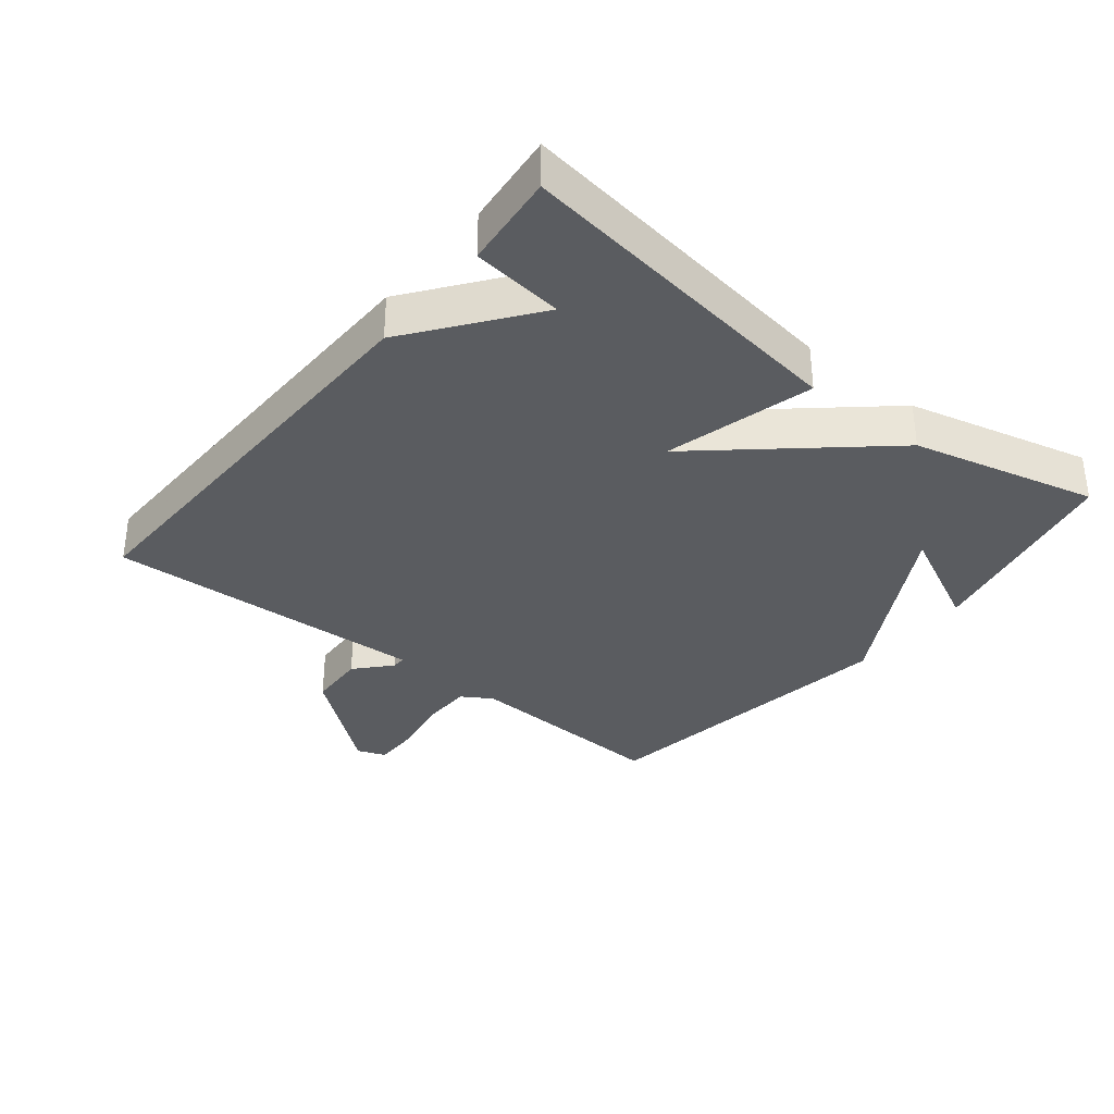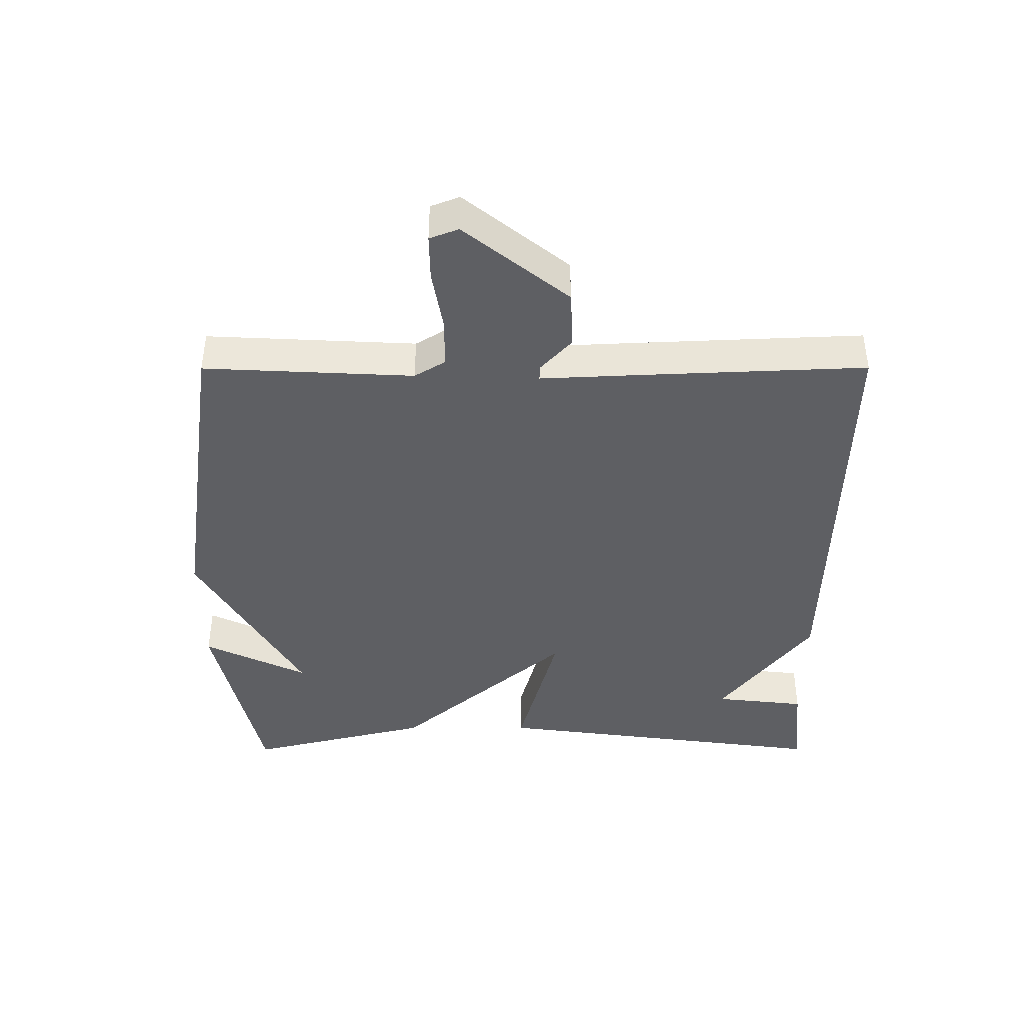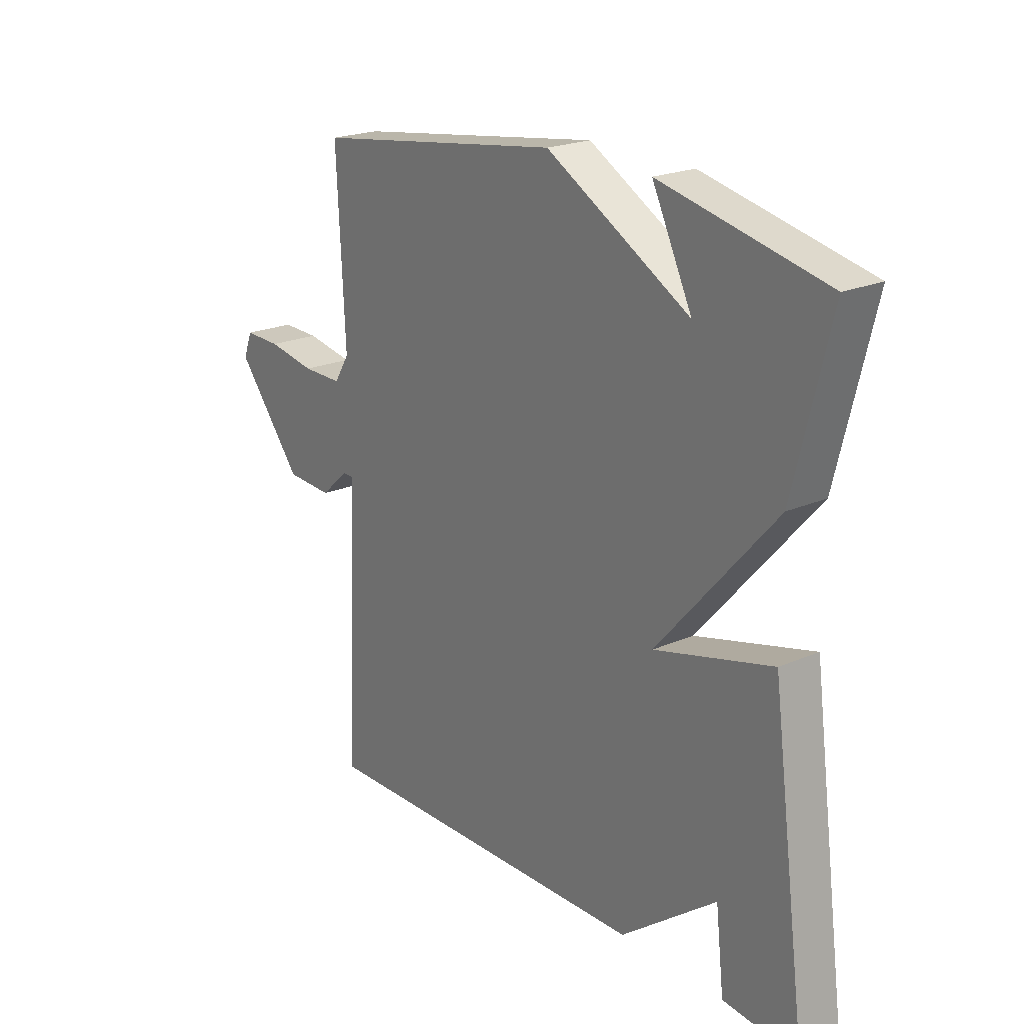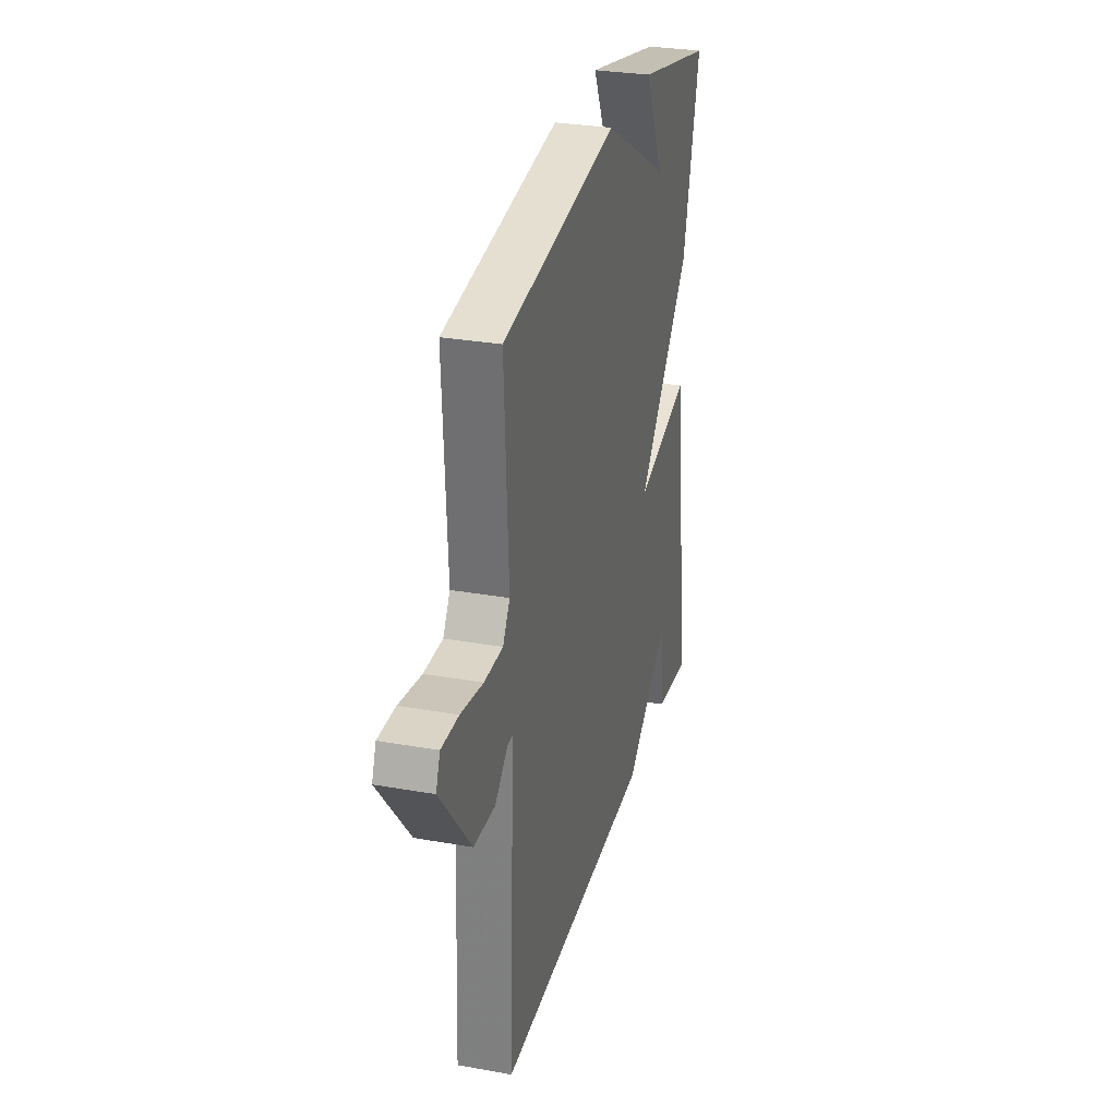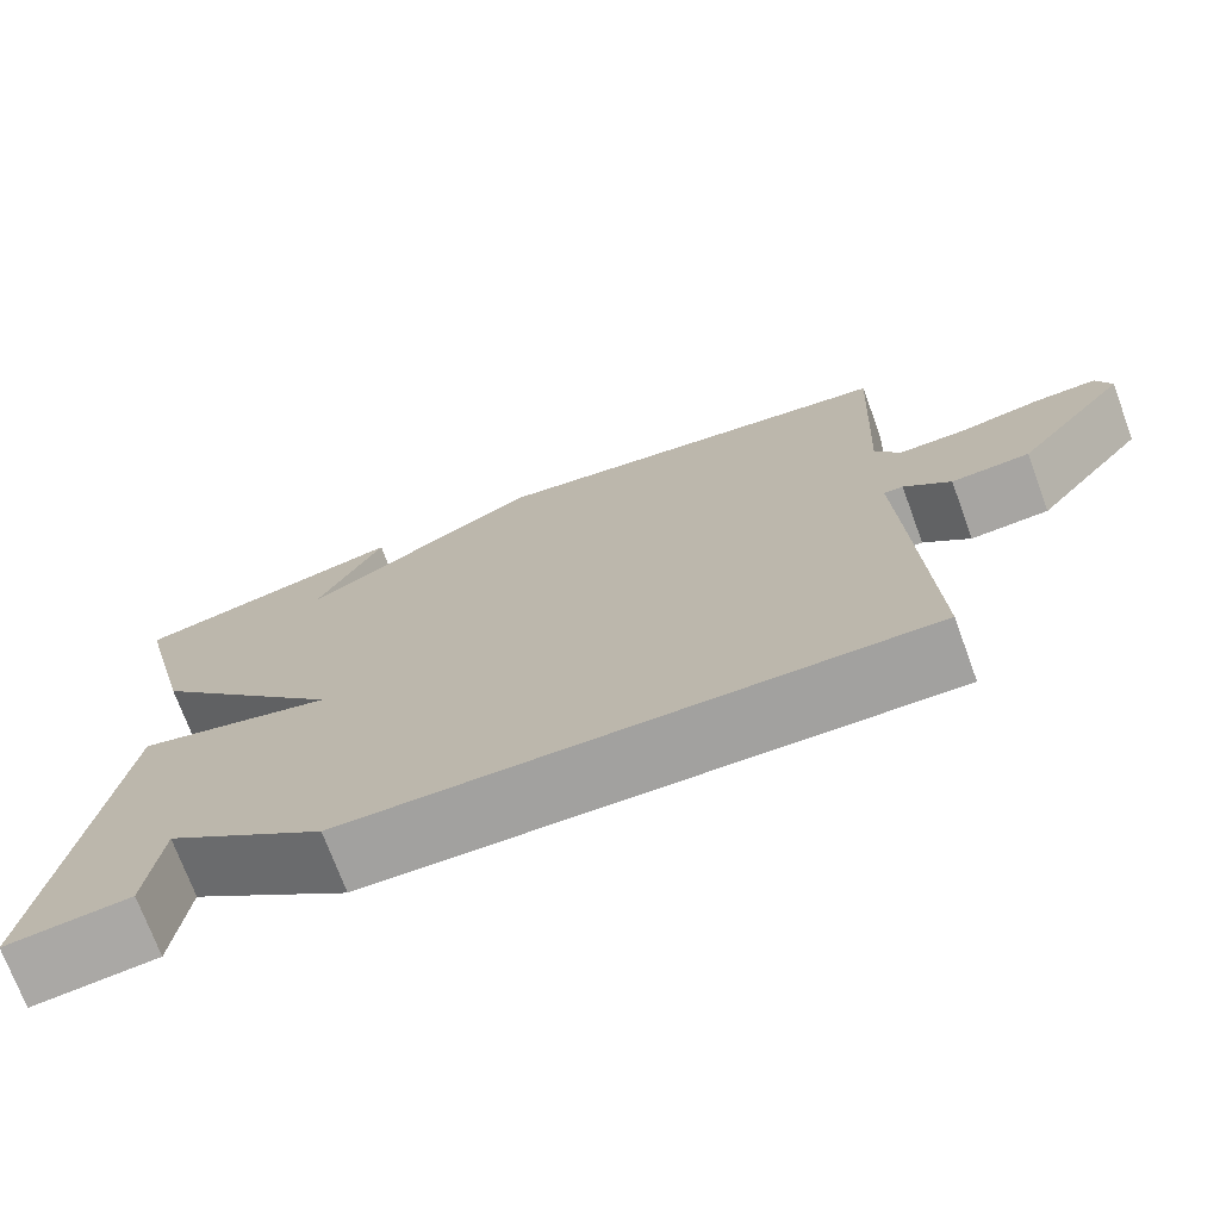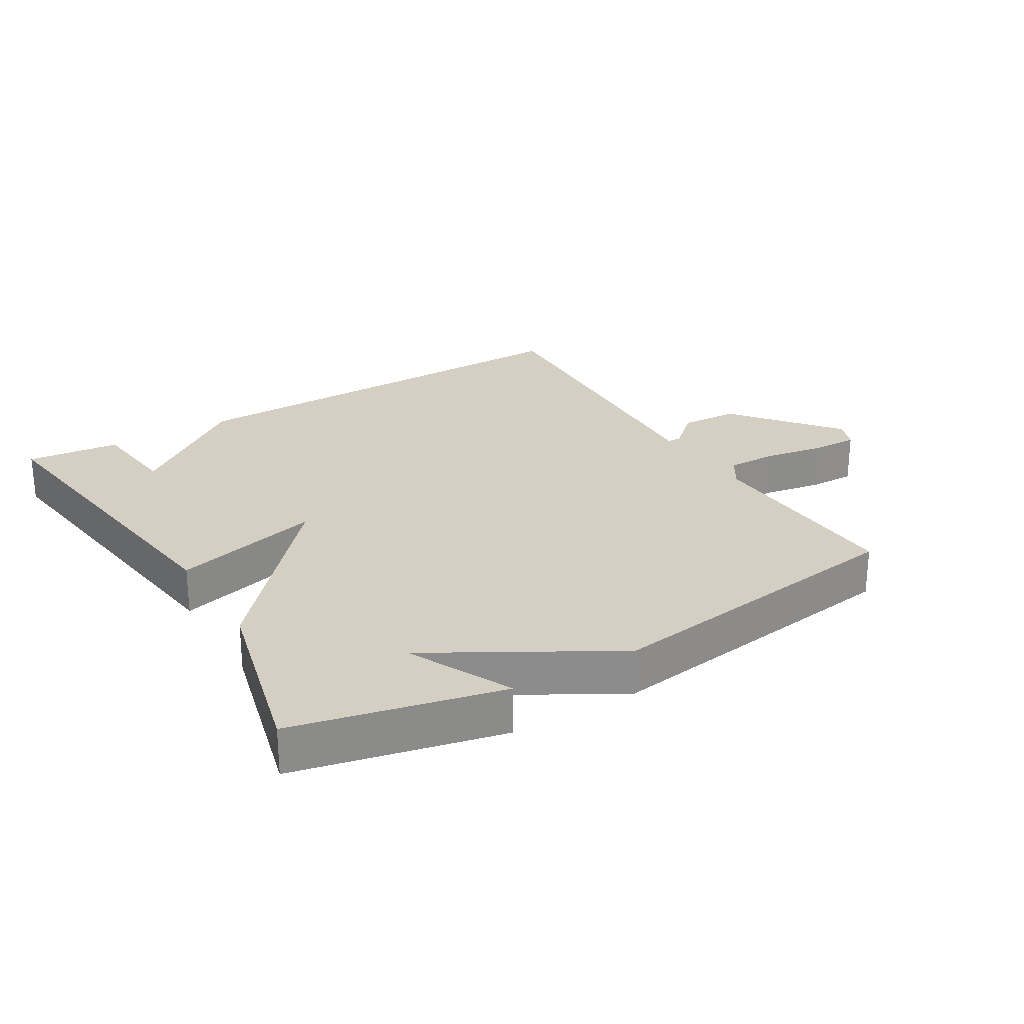
<metadata>
{"format":"obj","ext":"obj","renderer":"f3d","projection":"perspective","resolution":1024,"background":"white","views":[{"elev":-34.3,"azim":-128.8,"up":"+Y"},{"elev":-41.5,"azim":90.1,"up":"+Y"},{"elev":21.4,"azim":-127.8,"up":"+Z"},{"elev":29.6,"azim":104.7,"up":"+Z"},{"elev":-72.8,"azim":20.2,"up":"+Z"},{"elev":25.8,"azim":-30.8,"up":"+Y"}]}
</metadata>
<code>
v 0.5 0.07 0.5
v 0.484 0.07 0.181
v 0.513 0.07 0.134
v 0.59 0.07 0.134
v 0.682 0.07 0.15
v 0.753 0.07 0.151
v 0.77 0.07 0.107
v 0.642 0.07 -0.051
v 0.553 0.07 -0.055
v 0.5 0.07 -0.007
v 0.478 0.07 -0.007
v 0.485 0.07 -0.156
v 0.5 0.07 -0.5
v -0.156 0.07 -0.486
v -0.34 0.07 -0.347
v -0.356 0.07 -0.486
v -0.5 0.07 -0.5
v -0.43 0.07 0.019
v -0.203 0.07 -0.041
v -0.43 0.07 0.219
v -0.5 0.07 0.5
v -0.182 0.07 0.57
v -0.259 0.07 0.412
v 0.018 0.07 0.57
v 0.5 0 0.5
v 0.484 0 0.181
v 0.513 0 0.134
v 0.59 0 0.134
v 0.682 0 0.15
v 0.753 0 0.151
v 0.77 0 0.107
v 0.642 0 -0.051
v 0.553 0 -0.055
v 0.5 0 -0.007
v 0.478 0 -0.007
v 0.485 0 -0.156
v 0.5 0 -0.5
v -0.156 0 -0.486
v -0.34 0 -0.347
v -0.356 0 -0.486
v -0.5 0 -0.5
v -0.43 0 0.019
v -0.203 0 -0.041
v -0.43 0 0.219
v -0.5 0 0.5
v -0.182 0 0.57
v -0.259 0 0.412
v 0.018 0 0.57
f 23 24 1 2
f 20 21 22 23
f 23 2 3
f 20 23 3
f 19 20 3
f 17 18 19
f 15 16 17
f 15 17 19
f 14 15 19
f 13 14 19
f 12 13 19
f 11 12 19
f 8 9 10
f 7 8 10
f 6 7 10
f 5 6 10
f 4 5 10
f 4 10 11
f 3 4 11 19
f 26 25 48 47
f 47 46 45 44
f 27 26 47
f 27 47 44
f 27 44 43
f 43 42 41
f 41 40 39
f 43 41 39
f 43 39 38
f 43 38 37
f 43 37 36
f 43 36 35
f 34 33 32
f 34 32 31
f 34 31 30
f 34 30 29
f 34 29 28
f 35 34 28
f 43 35 28 27
f 1 25 26 2
f 2 26 27 3
f 3 27 28 4
f 4 28 29 5
f 5 29 30 6
f 6 30 31 7
f 7 31 32 8
f 8 32 33 9
f 9 33 34 10
f 10 34 35 11
f 11 35 36 12
f 12 36 37 13
f 13 37 38 14
f 14 38 39 15
f 15 39 40 16
f 16 40 41 17
f 17 41 42 18
f 18 42 43 19
f 19 43 44 20
f 20 44 45 21
f 21 45 46 22
f 22 46 47 23
f 23 47 48 24
f 24 48 25 1

</code>
